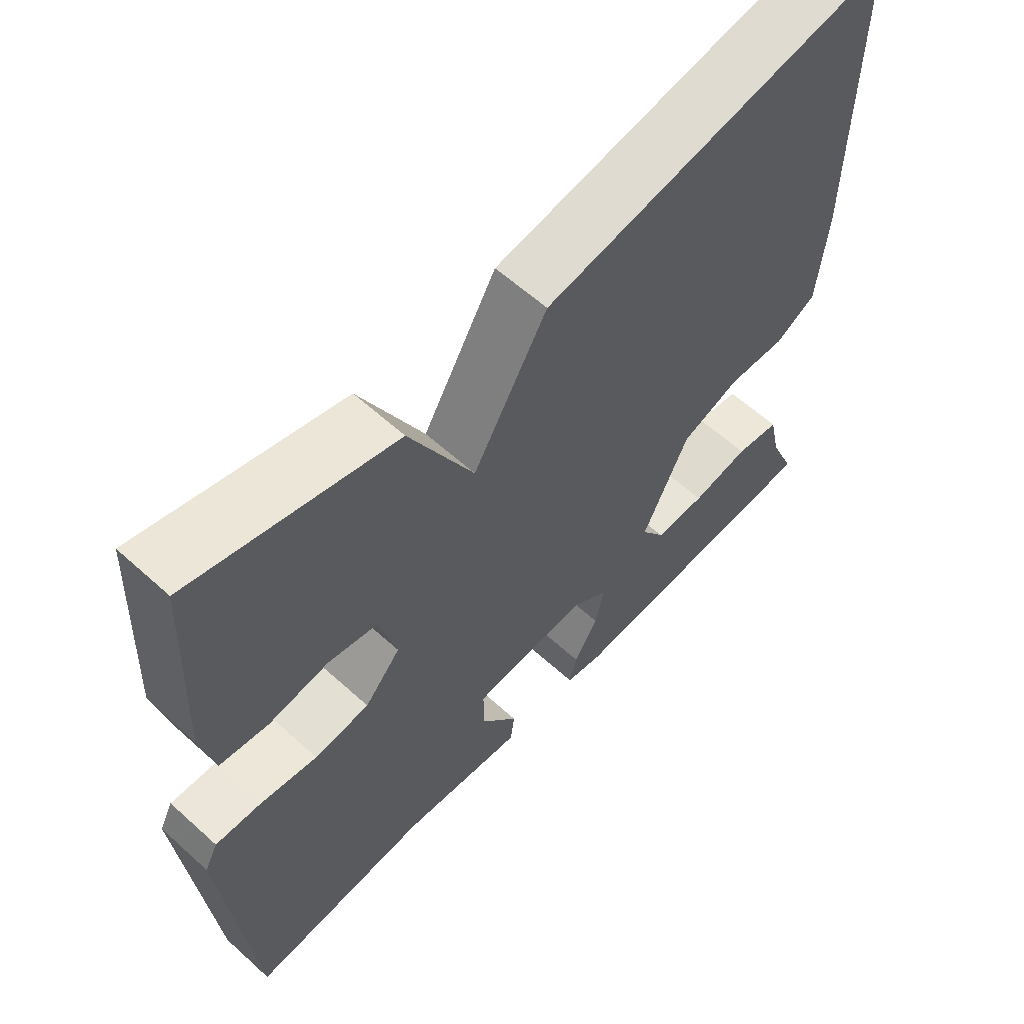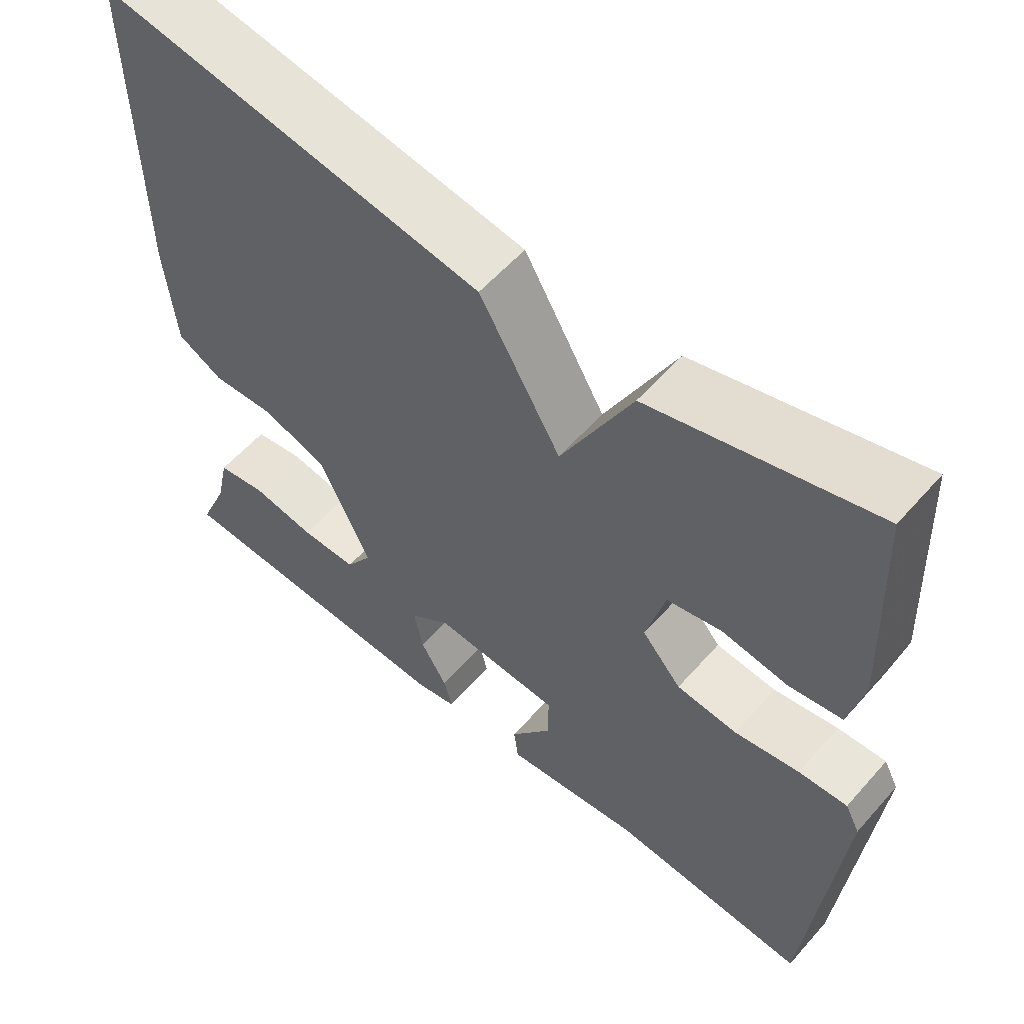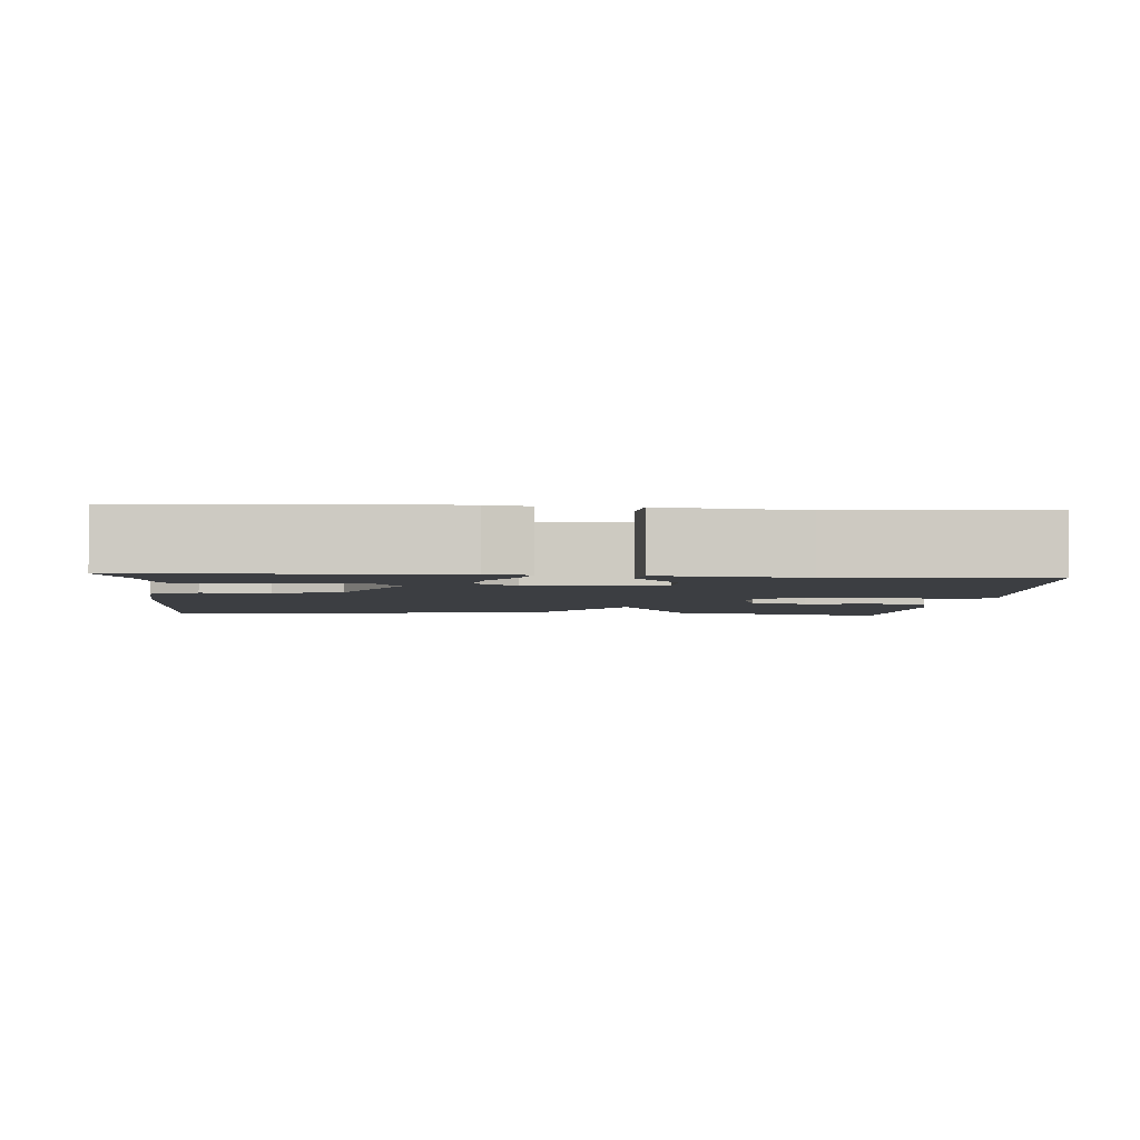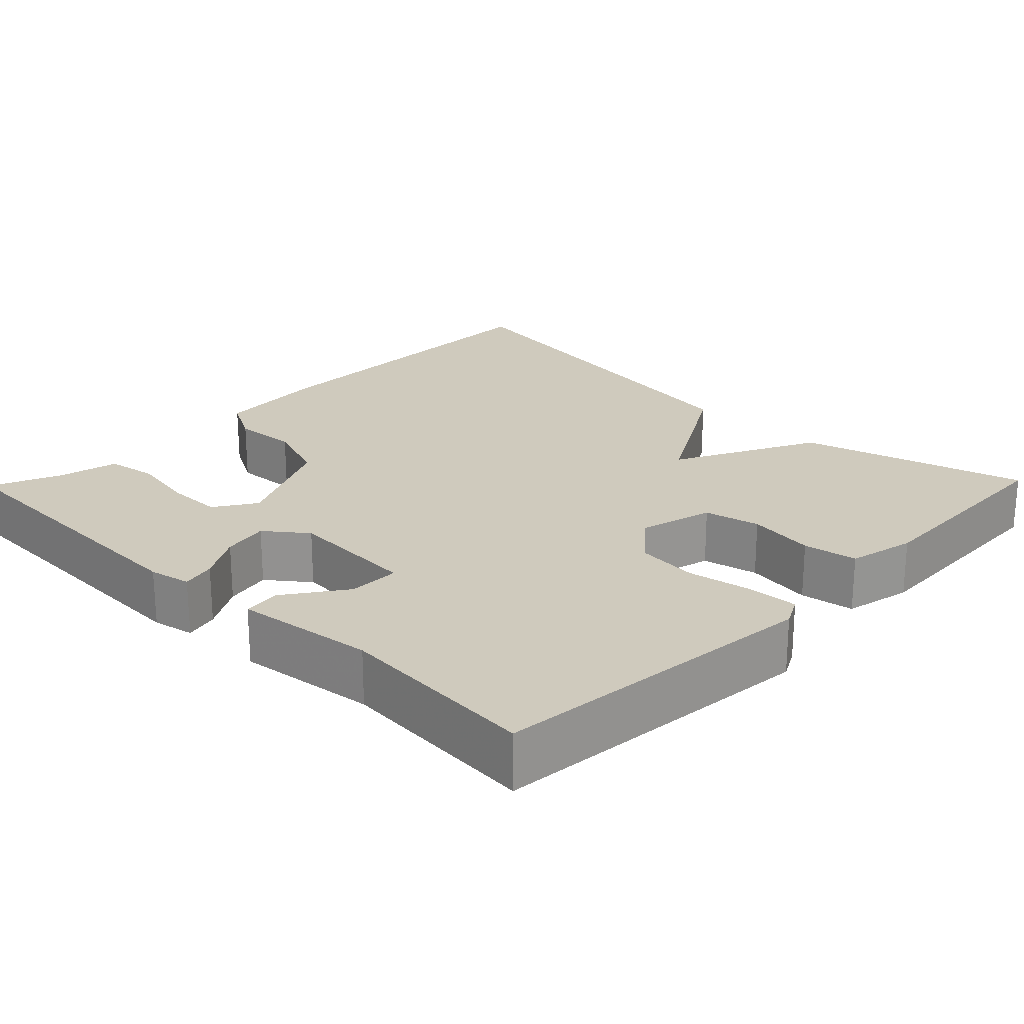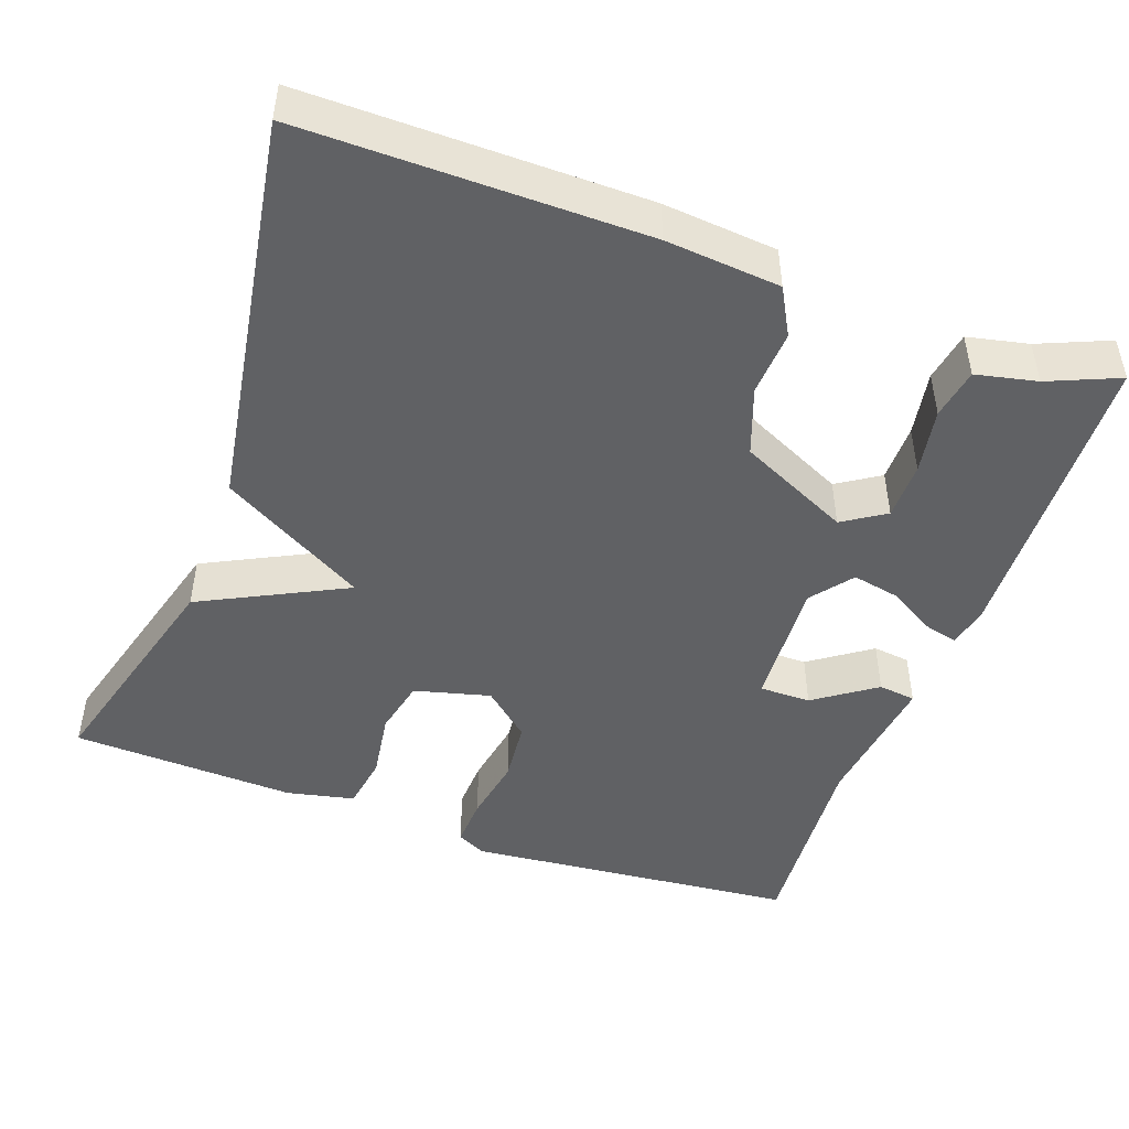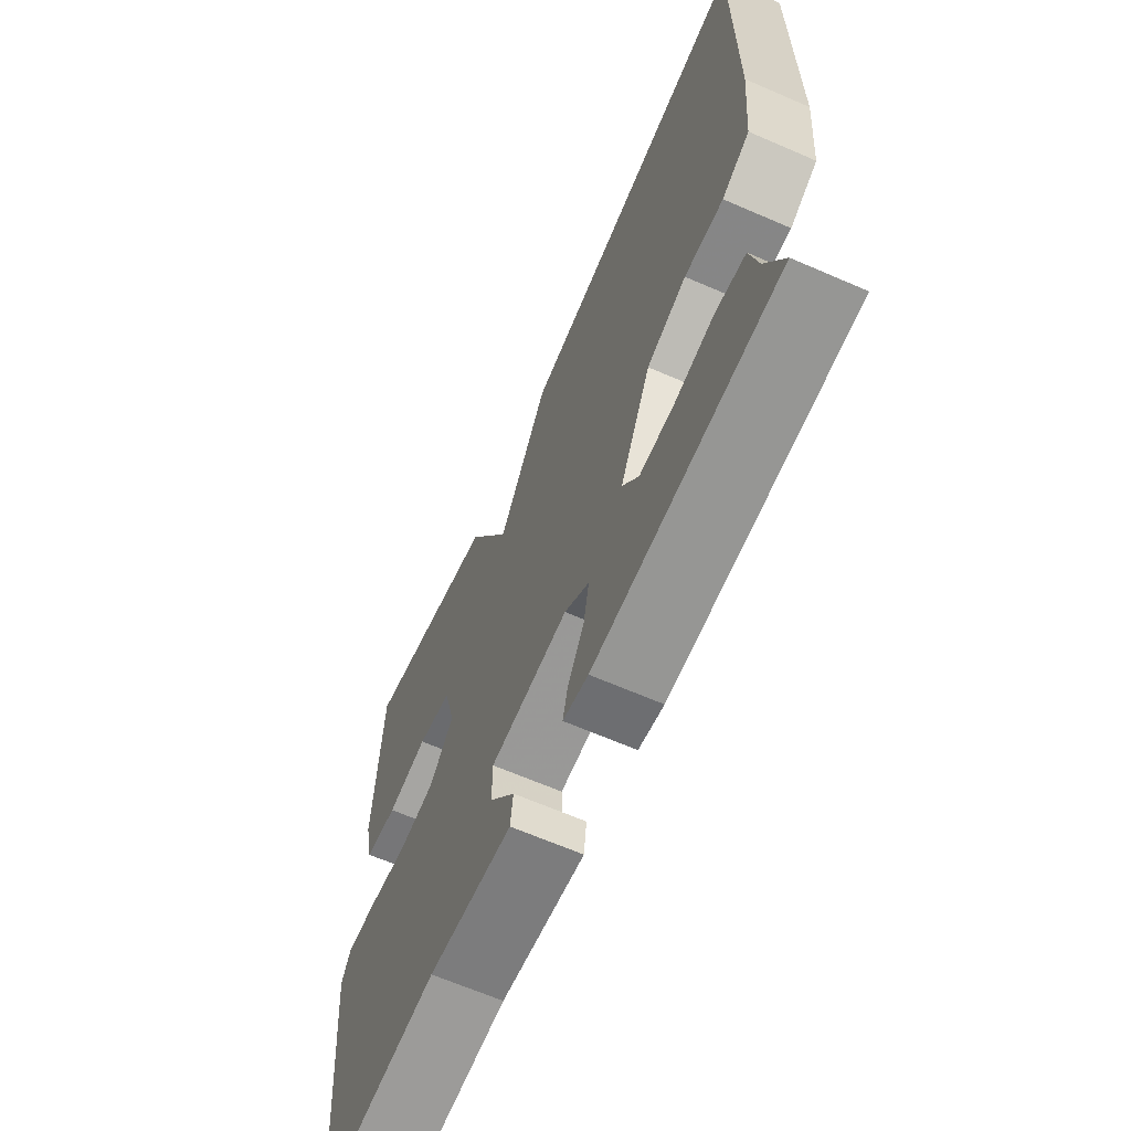
<metadata>
{"format":"obj","ext":"obj","renderer":"f3d","projection":"perspective","resolution":1024,"background":"white","views":[{"elev":60.2,"azim":-47.2,"up":"+Z"},{"elev":57.2,"azim":-139.2,"up":"+Z"},{"elev":-3.4,"azim":175.7,"up":"+Y"},{"elev":22.8,"azim":-135.8,"up":"+Y"},{"elev":-47.0,"azim":70.2,"up":"+Y"},{"elev":-65.5,"azim":66.4,"up":"+Z"}]}
</metadata>
<code>
v 0.5 0.07 -0.5
v 0.108 0.07 -0.516
v 0.054 0.07 -0.505
v 0.065 0.07 -0.461
v 0.1 0.07 -0.401
v 0.112 0.07 -0.341
v 0.059 0.07 -0.3
v -0.109 0.07 -0.31
v -0.109 0.07 -0.376
v -0.054 0.07 -0.454
v -0.06 0.07 -0.502
v -0.24 0.07 -0.48
v -0.5 0.07 -0.5
v -0.54 0.07 -0.073
v -0.521 0.07 -0.036
v -0.457 0.07 -0.039
v -0.372 0.07 -0.054
v -0.292 0.07 -0.046
v -0.24 0.07 0.014
v -0.265 0.07 0.111
v -0.337 0.07 0.127
v -0.424 0.07 0.114
v -0.494 0.07 0.125
v -0.513 0.07 0.212
v -0.5 0.07 0.5
v -0.207 0.07 0.419
v -0.114 0.07 0.234
v -0.007 0.07 0.419
v 0.5 0.07 0.5
v 0.497 0.07 0.065
v 0.484 0.07 -0.081
v 0.424 0.07 -0.114
v 0.34 0.07 -0.109
v 0.254 0.07 -0.14
v 0.187 0.07 -0.282
v 0.222 0.07 -0.336
v 0.296 0.07 -0.336
v 0.38 0.07 -0.321
v 0.445 0.07 -0.332
v 0.462 0.07 -0.41
v 0.5 0 -0.5
v 0.108 0 -0.516
v 0.054 0 -0.505
v 0.065 0 -0.461
v 0.1 0 -0.401
v 0.112 0 -0.341
v 0.059 0 -0.3
v -0.109 0 -0.31
v -0.109 0 -0.376
v -0.054 0 -0.454
v -0.06 0 -0.502
v -0.24 0 -0.48
v -0.5 0 -0.5
v -0.54 0 -0.073
v -0.521 0 -0.036
v -0.457 0 -0.039
v -0.372 0 -0.054
v -0.292 0 -0.046
v -0.24 0 0.014
v -0.265 0 0.111
v -0.337 0 0.127
v -0.424 0 0.114
v -0.494 0 0.125
v -0.513 0 0.212
v -0.5 0 0.5
v -0.207 0 0.419
v -0.114 0 0.234
v -0.007 0 0.419
v 0.5 0 0.5
v 0.497 0 0.065
v 0.484 0 -0.081
v 0.424 0 -0.114
v 0.34 0 -0.109
v 0.254 0 -0.14
v 0.187 0 -0.282
v 0.222 0 -0.336
v 0.296 0 -0.336
v 0.38 0 -0.321
v 0.445 0 -0.332
v 0.462 0 -0.41
f 37 38 39 40
f 3 4 5
f 2 3 5
f 1 2 5
f 40 1 5
f 37 40 5
f 36 37 5
f 35 36 5 6
f 34 35 6 7
f 31 32 33
f 30 31 33
f 29 30 33
f 28 29 33
f 27 28 33
f 27 33 34
f 25 26 27
f 24 25 27
f 23 24 27
f 22 23 27
f 21 22 27
f 20 21 27
f 34 7 8
f 27 34 8
f 20 27 8
f 19 20 8
f 15 16 17
f 14 15 17
f 13 14 17
f 12 13 17
f 11 12 17
f 10 11 17
f 9 10 17
f 9 17 18
f 8 9 18 19
f 80 79 78 77
f 45 44 43
f 45 43 42
f 45 42 41
f 45 41 80
f 45 80 77
f 45 77 76
f 46 45 76 75
f 47 46 75 74
f 73 72 71
f 73 71 70
f 73 70 69
f 73 69 68
f 73 68 67
f 74 73 67
f 67 66 65
f 67 65 64
f 67 64 63
f 67 63 62
f 67 62 61
f 67 61 60
f 48 47 74
f 48 74 67
f 48 67 60
f 48 60 59
f 57 56 55
f 57 55 54
f 57 54 53
f 57 53 52
f 57 52 51
f 57 51 50
f 57 50 49
f 58 57 49
f 59 58 49 48
f 1 41 42 2
f 2 42 43 3
f 3 43 44 4
f 4 44 45 5
f 5 45 46 6
f 6 46 47 7
f 7 47 48 8
f 8 48 49 9
f 9 49 50 10
f 10 50 51 11
f 11 51 52 12
f 12 52 53 13
f 13 53 54 14
f 14 54 55 15
f 15 55 56 16
f 16 56 57 17
f 17 57 58 18
f 18 58 59 19
f 19 59 60 20
f 20 60 61 21
f 21 61 62 22
f 22 62 63 23
f 23 63 64 24
f 24 64 65 25
f 25 65 66 26
f 26 66 67 27
f 27 67 68 28
f 28 68 69 29
f 29 69 70 30
f 30 70 71 31
f 31 71 72 32
f 32 72 73 33
f 33 73 74 34
f 34 74 75 35
f 35 75 76 36
f 36 76 77 37
f 37 77 78 38
f 38 78 79 39
f 39 79 80 40
f 40 80 41 1

</code>
